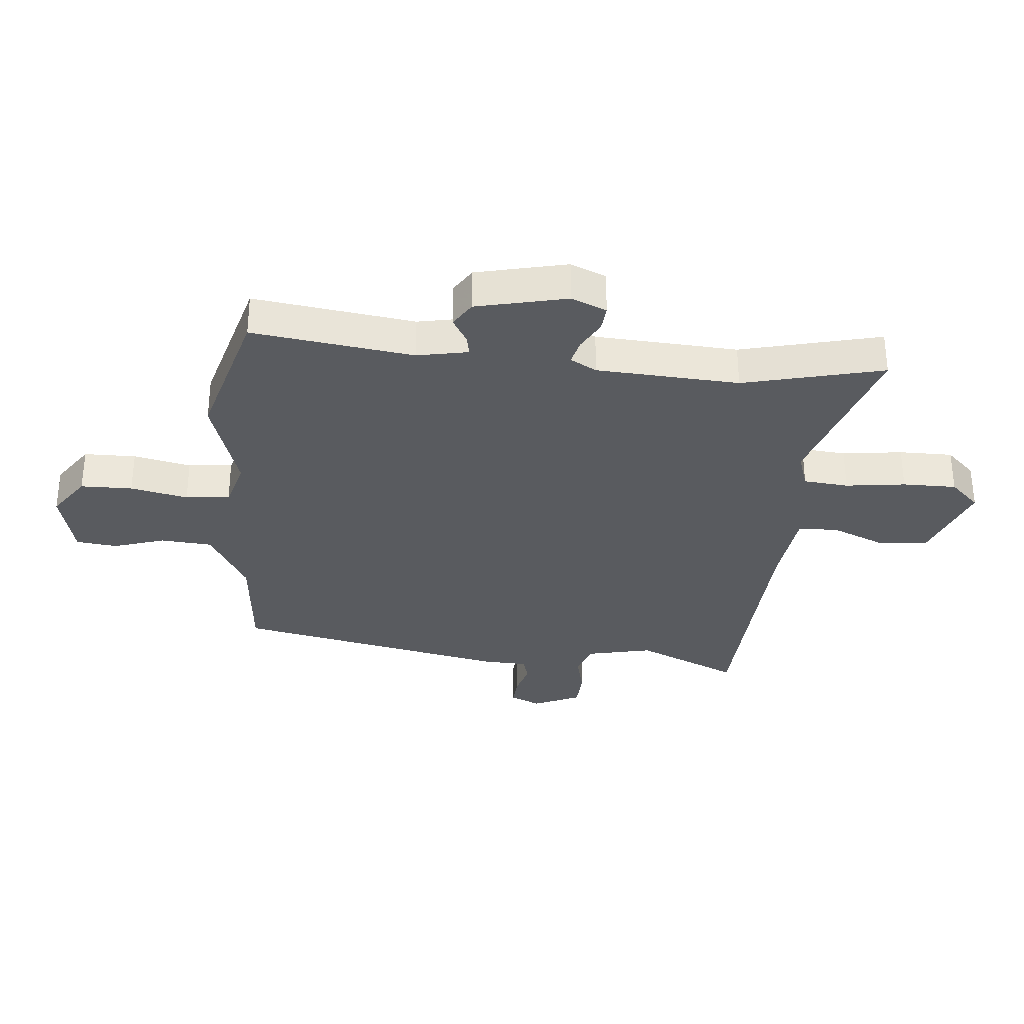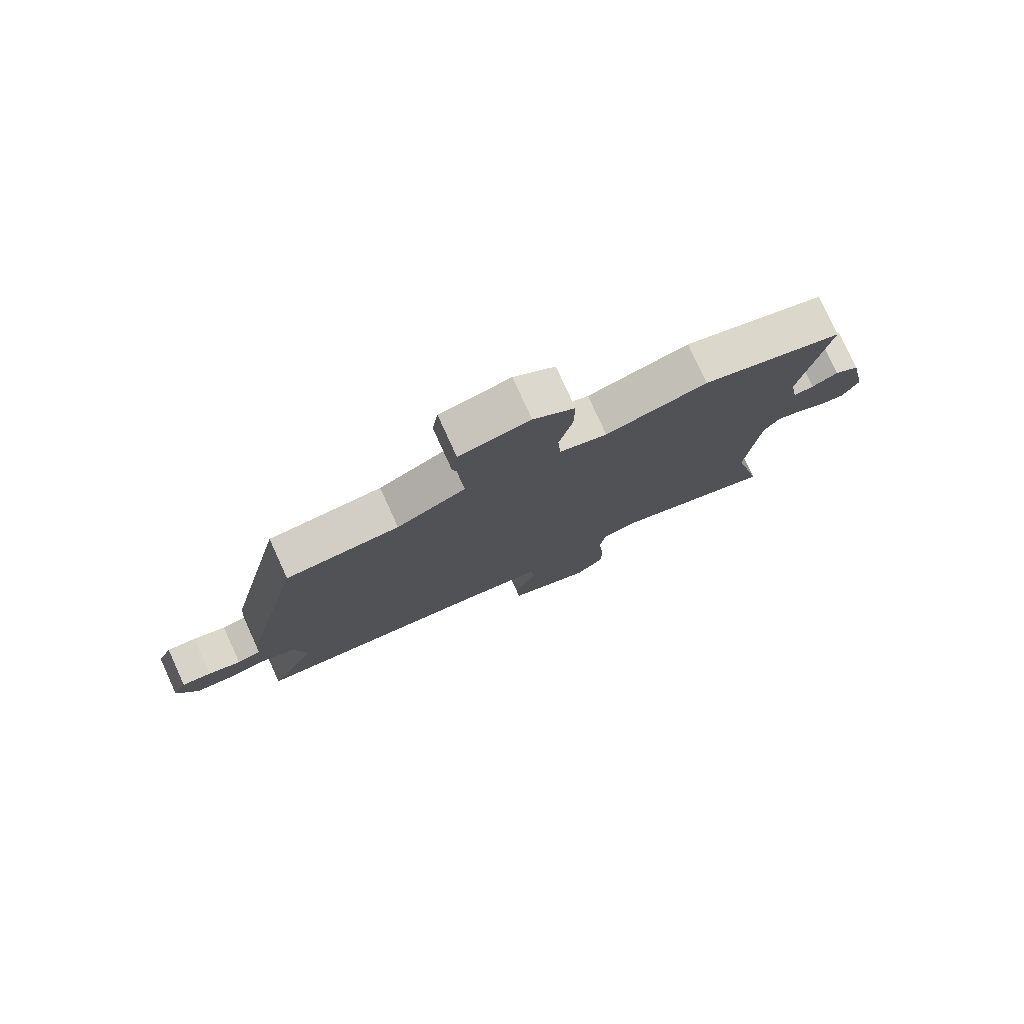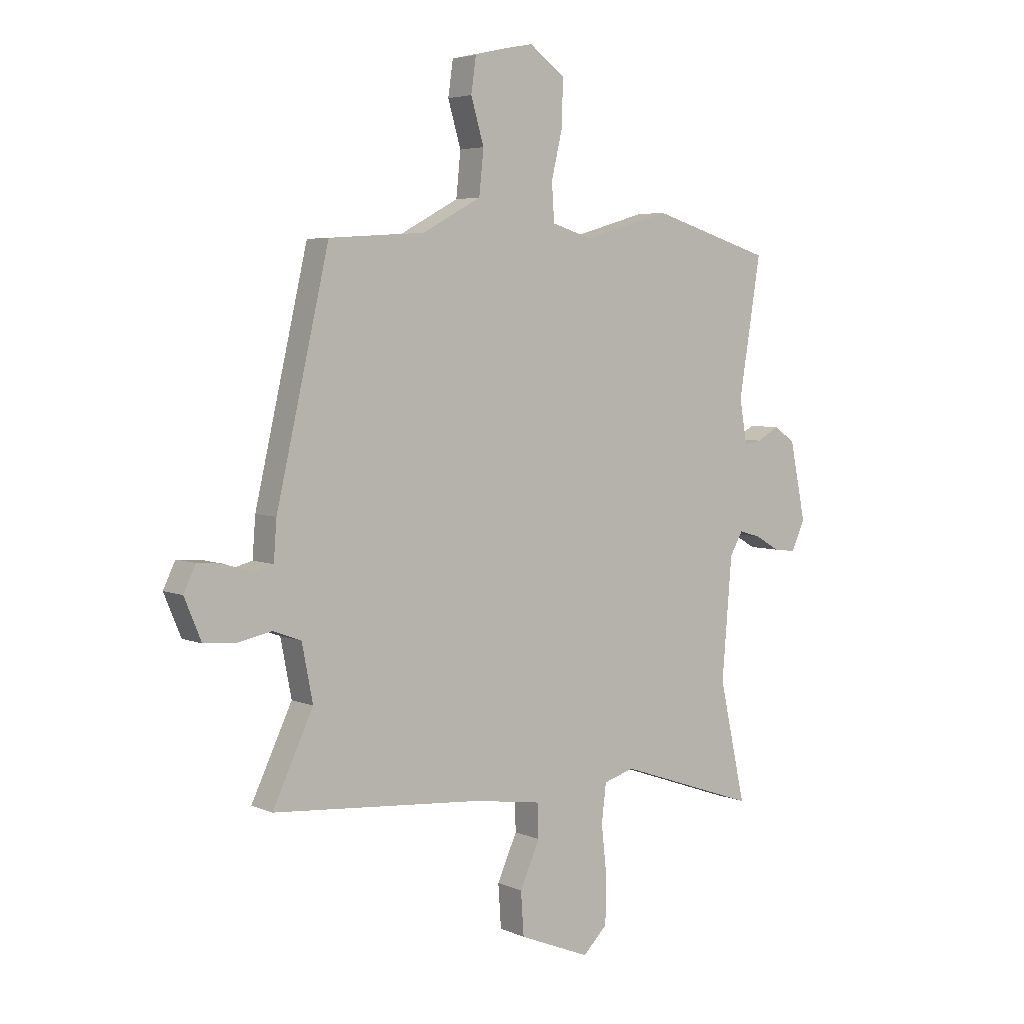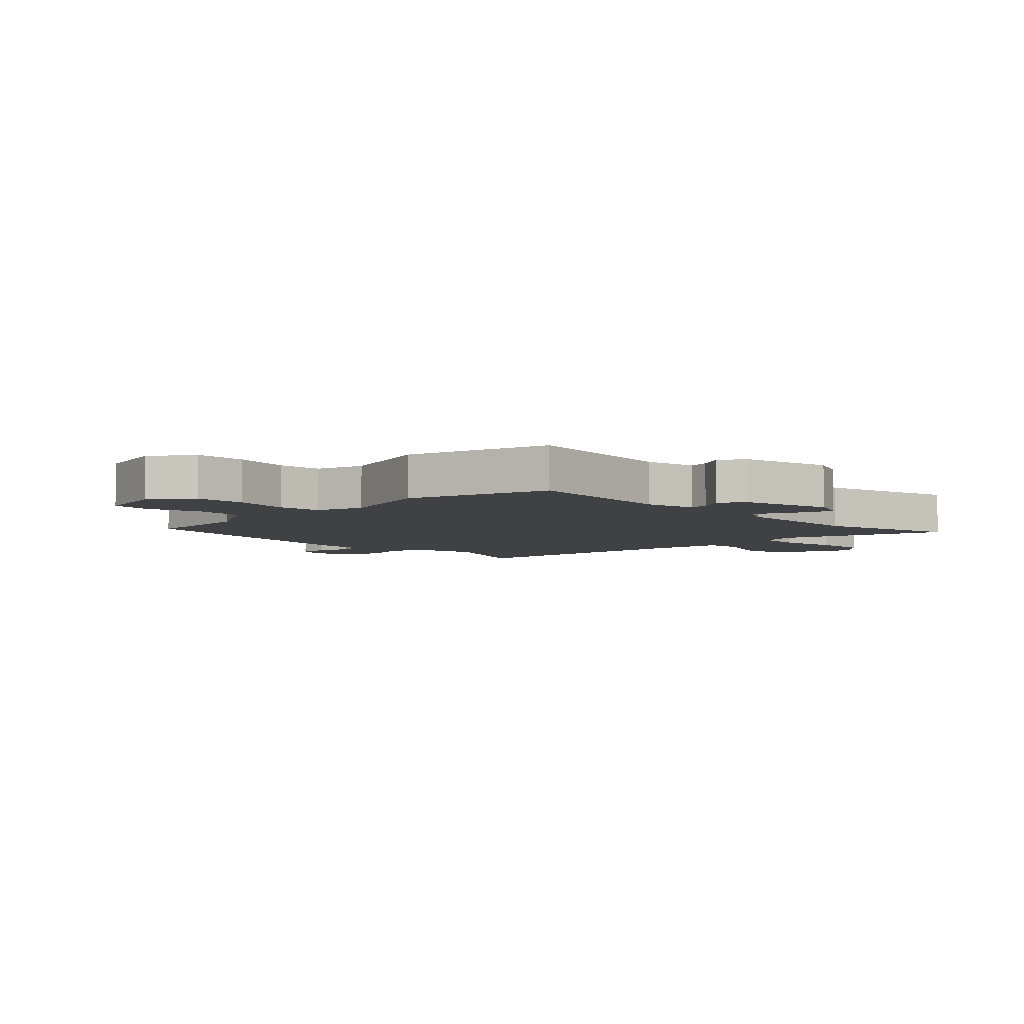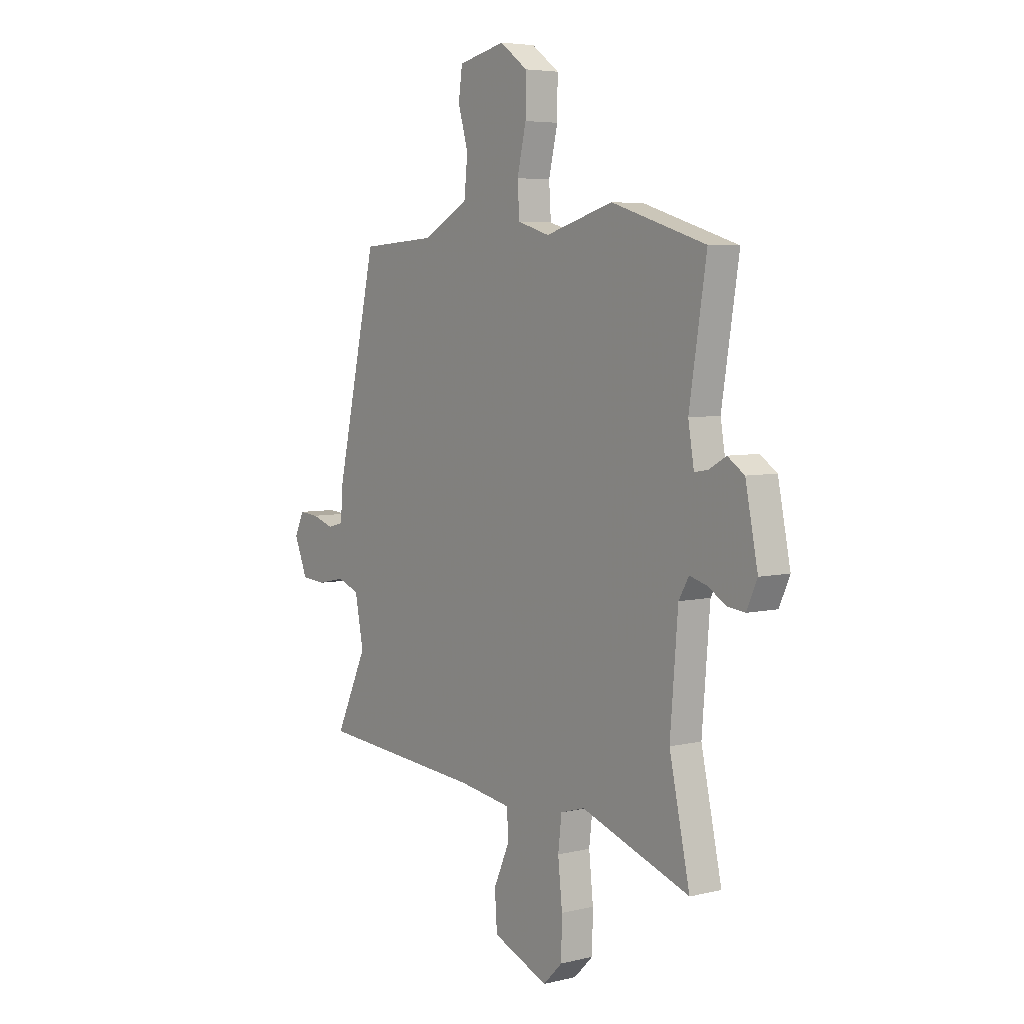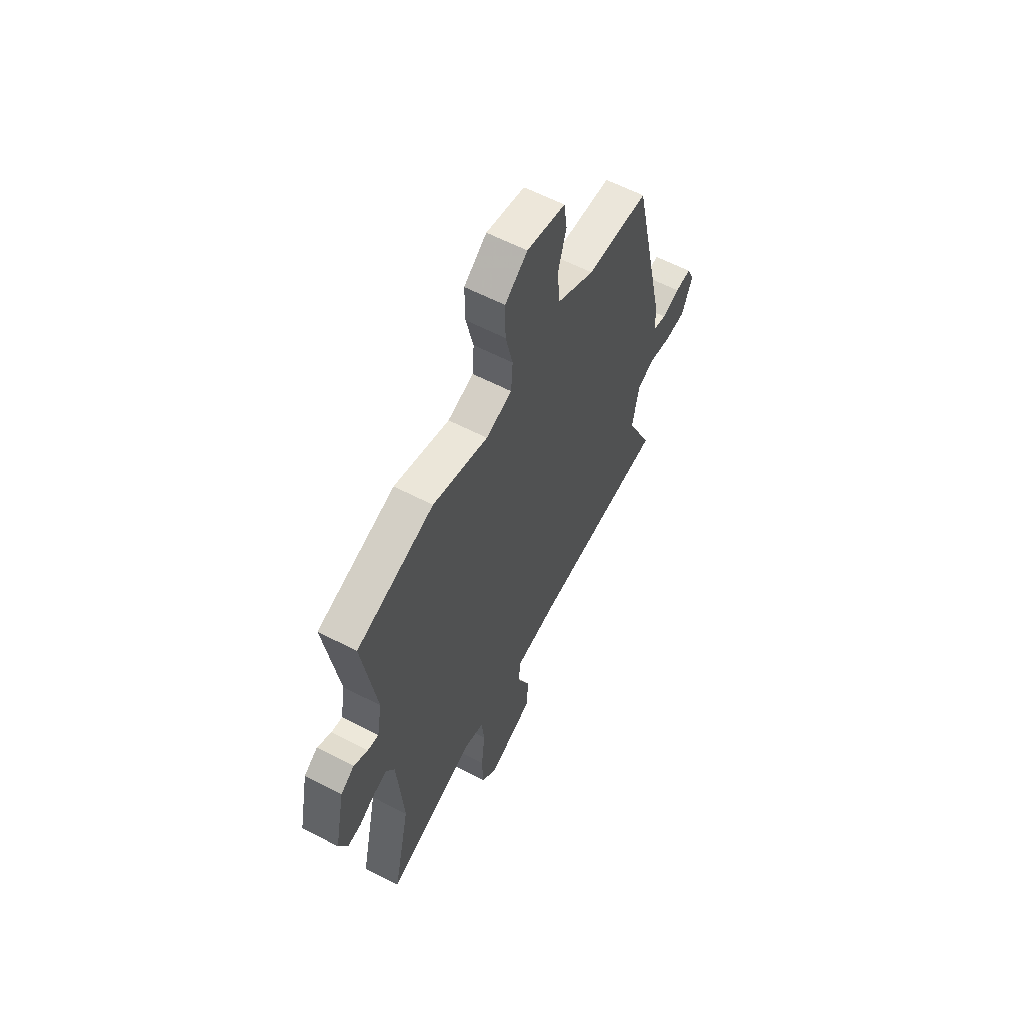
<metadata>
{"format":"obj","ext":"obj","renderer":"f3d","projection":"perspective","resolution":1024,"background":"white","views":[{"elev":-32.6,"azim":86.1,"up":"+Y"},{"elev":79.0,"azim":-24.5,"up":"+Z"},{"elev":4.7,"azim":-36.6,"up":"+Z"},{"elev":-5.3,"azim":45.8,"up":"+Y"},{"elev":5.4,"azim":53.3,"up":"+Z"},{"elev":60.0,"azim":118.1,"up":"+Z"}]}
</metadata>
<code>
v -0.547 0.07 -0.466
v -0.465 0.07 -0.292
v -0.487 0.07 -0.179
v -0.544 0.07 -0.158
v -0.614 0.07 -0.173
v -0.677 0.07 -0.168
v -0.711 0.07 -0.086
v -0.687 0.07 -0.035
v -0.637 0.07 -0.039
v -0.581 0.07 -0.057
v -0.54 0.07 -0.046
v -0.534 0.07 0.033
v -0.428 0.07 0.498
v -0.234 0.07 0.511
v -0.116 0.07 0.575
v -0.107 0.07 0.663
v -0.133 0.07 0.752
v -0.123 0.07 0.822
v -0.002 0.07 0.849
v 0.069 0.07 0.797
v 0.068 0.07 0.708
v 0.045 0.07 0.61
v 0.05 0.07 0.534
v 0.132 0.07 0.509
v 0.306 0.07 0.56
v 0.549 0.07 0.485
v 0.505 0.07 0.209
v 0.52 0.07 0.121
v 0.555 0.07 0.127
v 0.599 0.07 0.152
v 0.642 0.07 0.123
v 0.674 0.07 -0.034
v 0.647 0.07 -0.094
v 0.603 0.07 -0.089
v 0.553 0.07 -0.06
v 0.51 0.07 -0.048
v 0.484 0.07 -0.093
v 0.464 0.07 -0.337
v 0.517 0.07 -0.579
v 0.236 0.07 -0.482
v 0.174 0.07 -0.501
v 0.165 0.07 -0.578
v 0.176 0.07 -0.681
v 0.174 0.07 -0.773
v 0.125 0.07 -0.822
v -0.018 0.07 -0.764
v -0.024 0.07 -0.677
v 0.016 0.07 -0.587
v 0.014 0.07 -0.519
v -0.122 0.07 -0.499
v -0.547 0 -0.466
v -0.465 0 -0.292
v -0.487 0 -0.179
v -0.544 0 -0.158
v -0.614 0 -0.173
v -0.677 0 -0.168
v -0.711 0 -0.086
v -0.687 0 -0.035
v -0.637 0 -0.039
v -0.581 0 -0.057
v -0.54 0 -0.046
v -0.534 0 0.033
v -0.428 0 0.498
v -0.234 0 0.511
v -0.116 0 0.575
v -0.107 0 0.663
v -0.133 0 0.752
v -0.123 0 0.822
v -0.002 0 0.849
v 0.069 0 0.797
v 0.068 0 0.708
v 0.045 0 0.61
v 0.05 0 0.534
v 0.132 0 0.509
v 0.306 0 0.56
v 0.549 0 0.485
v 0.505 0 0.209
v 0.52 0 0.121
v 0.555 0 0.127
v 0.599 0 0.152
v 0.642 0 0.123
v 0.674 0 -0.034
v 0.647 0 -0.094
v 0.603 0 -0.089
v 0.553 0 -0.06
v 0.51 0 -0.048
v 0.484 0 -0.093
v 0.464 0 -0.337
v 0.517 0 -0.579
v 0.236 0 -0.482
v 0.174 0 -0.501
v 0.165 0 -0.578
v 0.176 0 -0.681
v 0.174 0 -0.773
v 0.125 0 -0.822
v -0.018 0 -0.764
v -0.024 0 -0.677
v 0.016 0 -0.587
v 0.014 0 -0.519
v -0.122 0 -0.499
f 45 46 47 48
f 45 48 49
f 42 43 44 45
f 41 42 45 49
f 40 41 49 50
f 38 39 40
f 37 38 40 50
f 32 33 34 35
f 32 35 36
f 29 30 31 32
f 28 29 32 36
f 27 28 36 37
f 24 25 26 27
f 23 24 27 37
f 19 20 21 22
f 19 22 23
f 16 17 18 19
f 15 16 19 23
f 14 15 23 37
f 11 12 13 14
f 7 8 9 10
f 5 6 7 10
f 4 5 10 11
f 3 4 11 14
f 37 50 1 2
f 2 3 14 37
f 98 97 96 95
f 99 98 95
f 95 94 93 92
f 99 95 92 91
f 100 99 91 90
f 90 89 88
f 100 90 88 87
f 85 84 83 82
f 86 85 82
f 82 81 80 79
f 86 82 79 78
f 87 86 78 77
f 77 76 75 74
f 87 77 74 73
f 72 71 70 69
f 73 72 69
f 69 68 67 66
f 73 69 66 65
f 87 73 65 64
f 64 63 62 61
f 60 59 58 57
f 60 57 56 55
f 61 60 55 54
f 64 61 54 53
f 52 51 100 87
f 87 64 53 52
f 1 51 52 2
f 2 52 53 3
f 3 53 54 4
f 4 54 55 5
f 5 55 56 6
f 6 56 57 7
f 7 57 58 8
f 8 58 59 9
f 9 59 60 10
f 10 60 61 11
f 11 61 62 12
f 12 62 63 13
f 13 63 64 14
f 14 64 65 15
f 15 65 66 16
f 16 66 67 17
f 17 67 68 18
f 18 68 69 19
f 19 69 70 20
f 20 70 71 21
f 21 71 72 22
f 22 72 73 23
f 23 73 74 24
f 24 74 75 25
f 25 75 76 26
f 26 76 77 27
f 27 77 78 28
f 28 78 79 29
f 29 79 80 30
f 30 80 81 31
f 31 81 82 32
f 32 82 83 33
f 33 83 84 34
f 34 84 85 35
f 35 85 86 36
f 36 86 87 37
f 37 87 88 38
f 38 88 89 39
f 39 89 90 40
f 40 90 91 41
f 41 91 92 42
f 42 92 93 43
f 43 93 94 44
f 44 94 95 45
f 45 95 96 46
f 46 96 97 47
f 47 97 98 48
f 48 98 99 49
f 49 99 100 50
f 50 100 51 1

</code>
